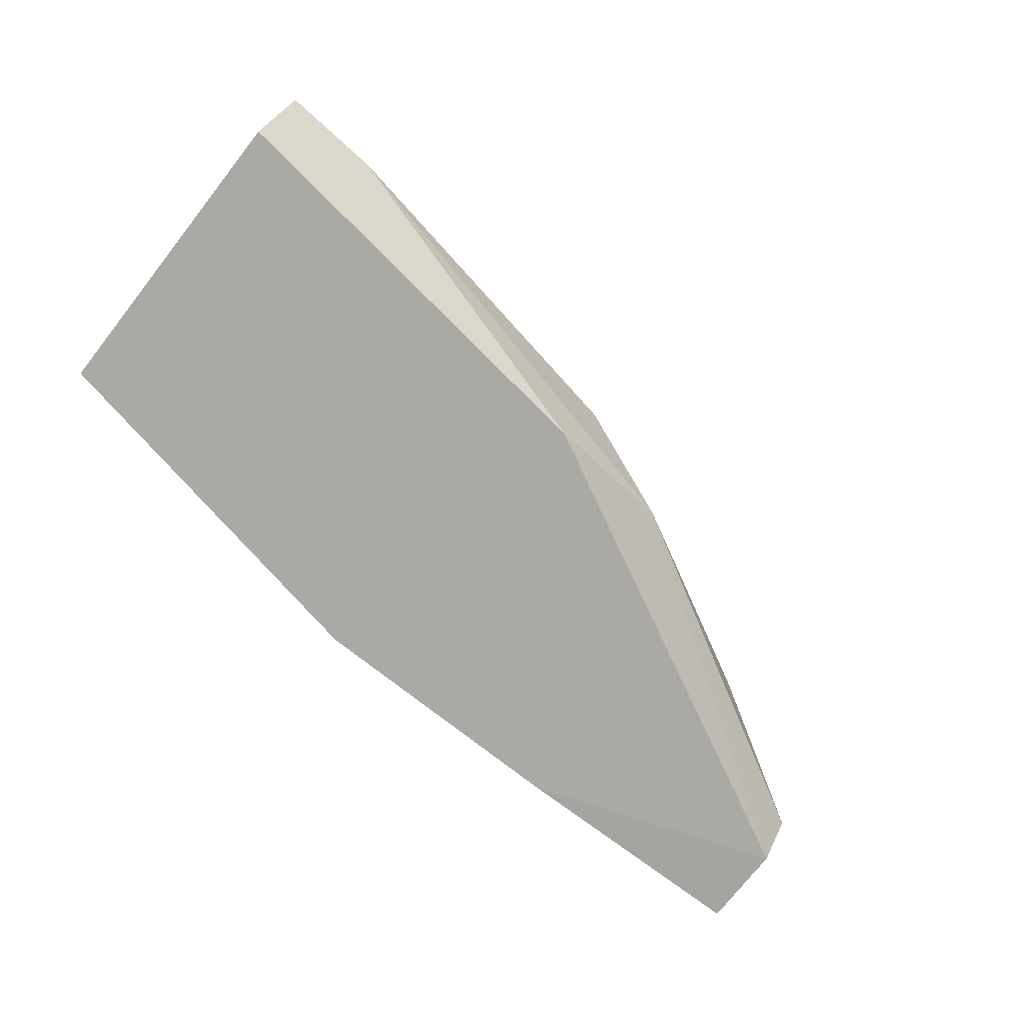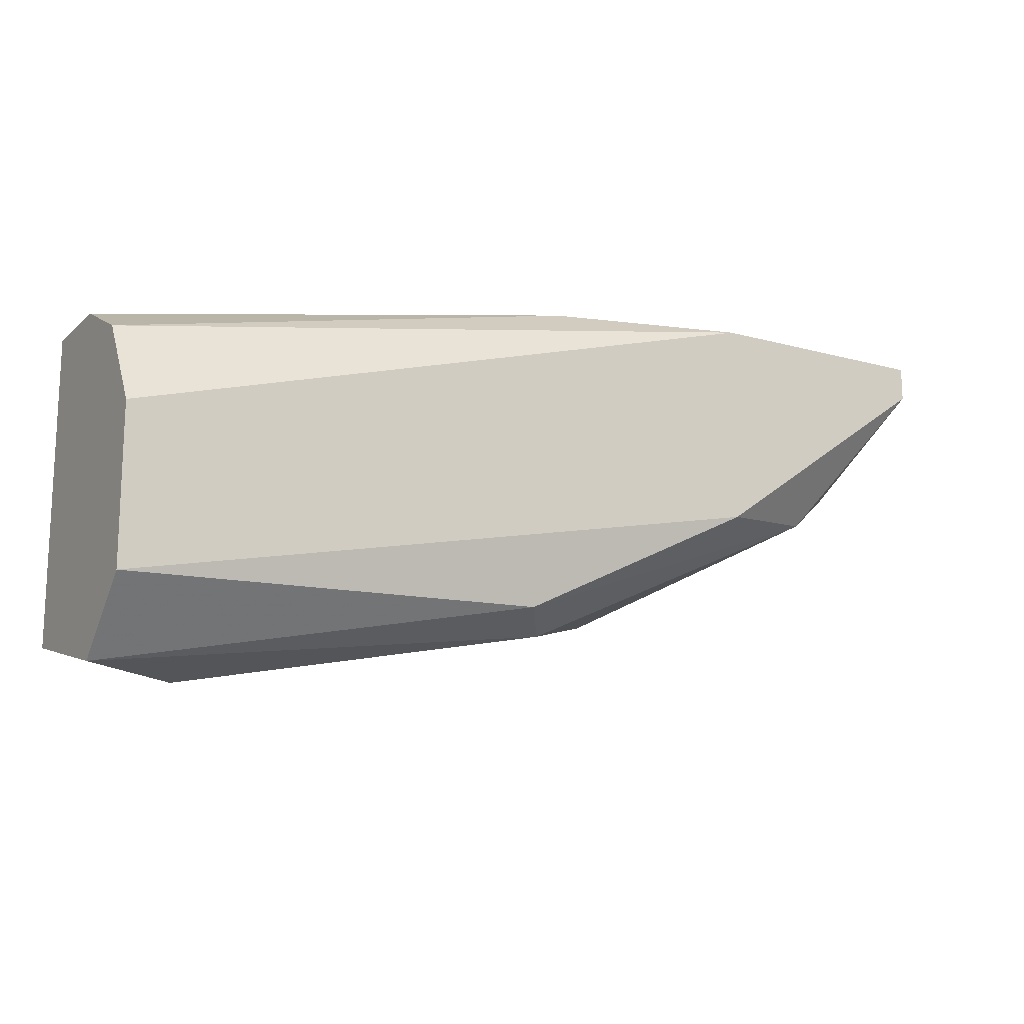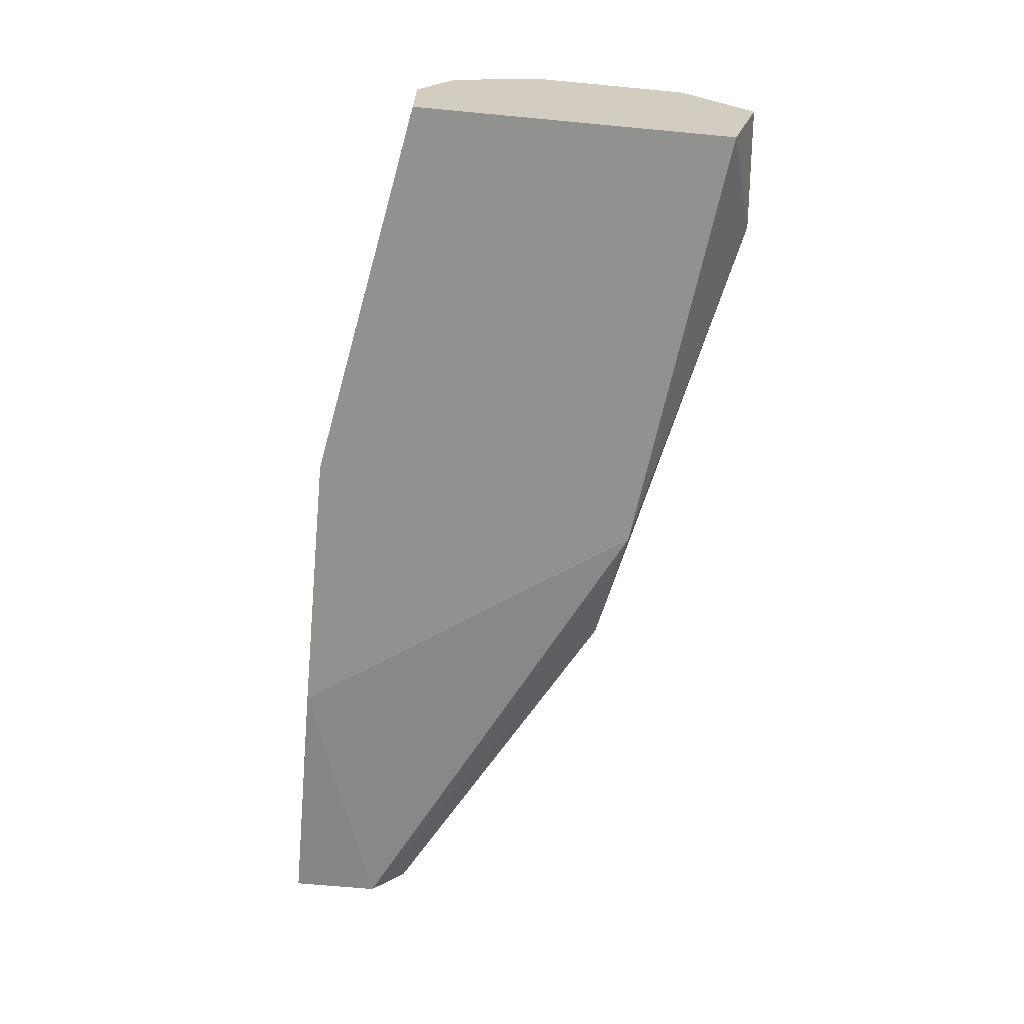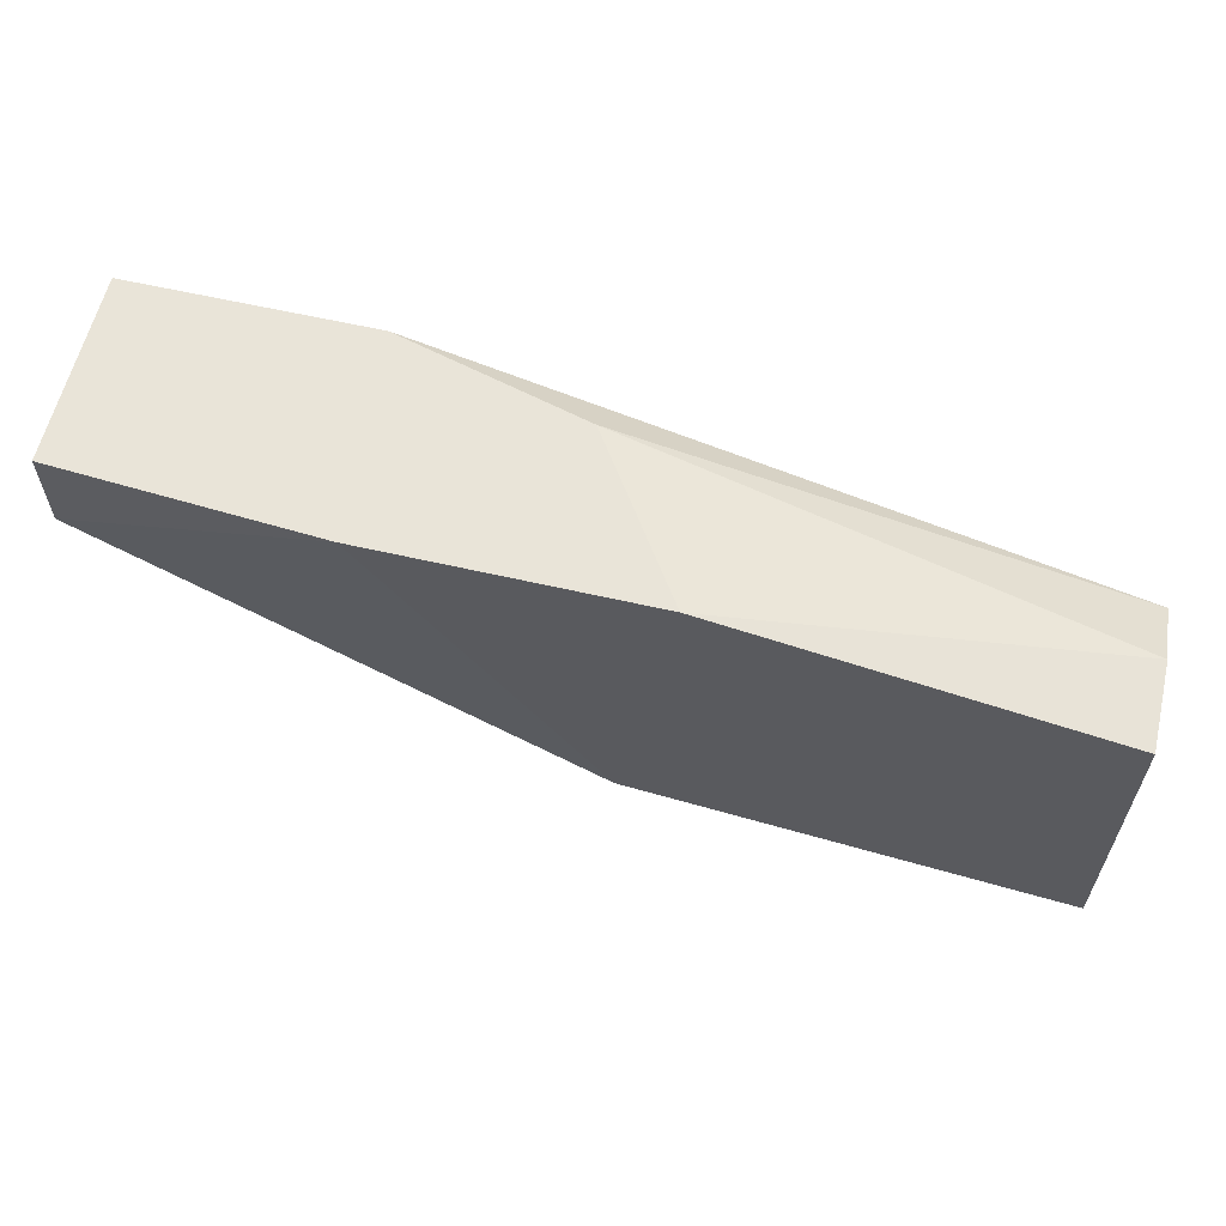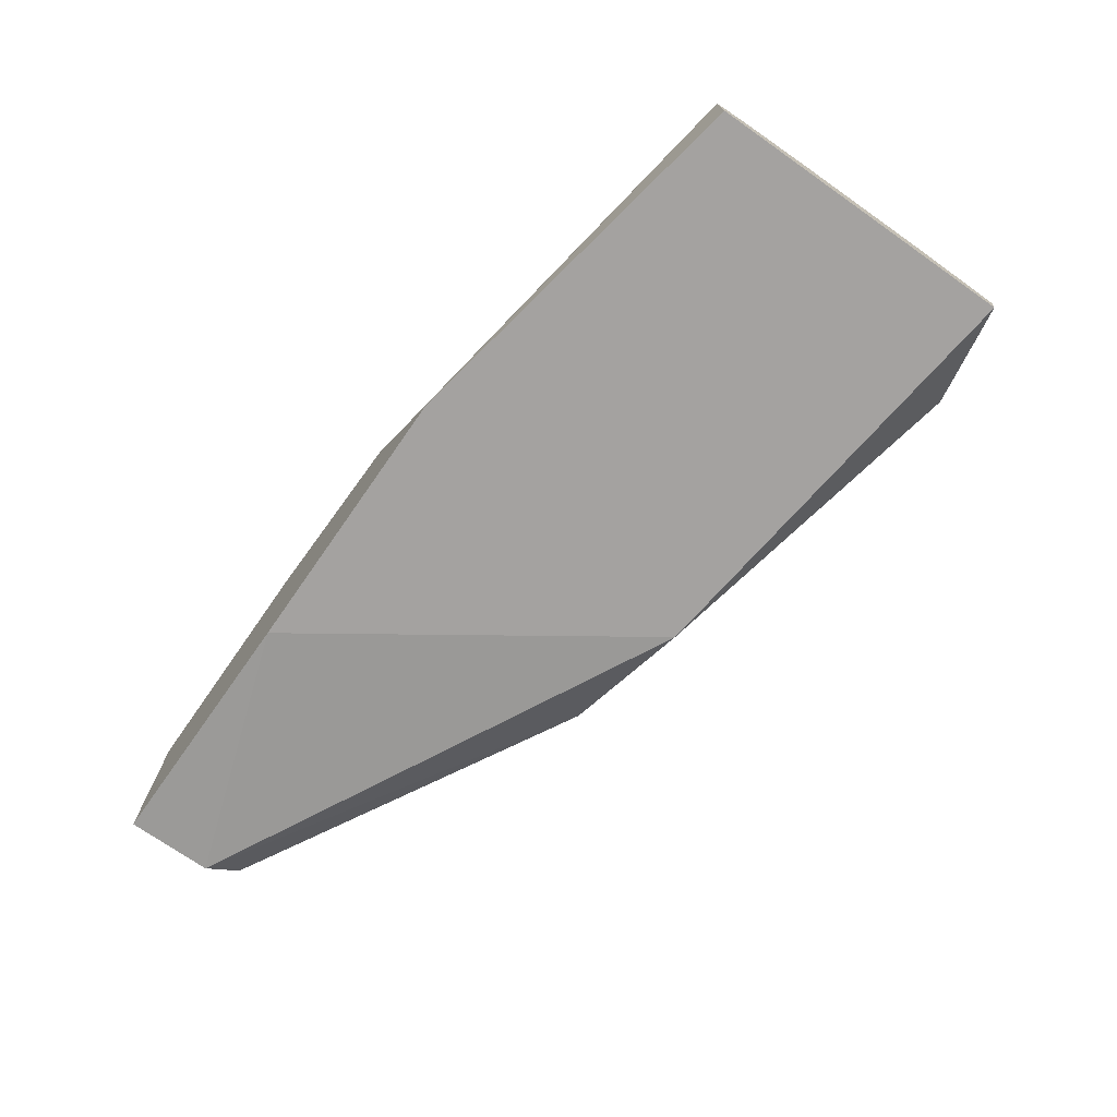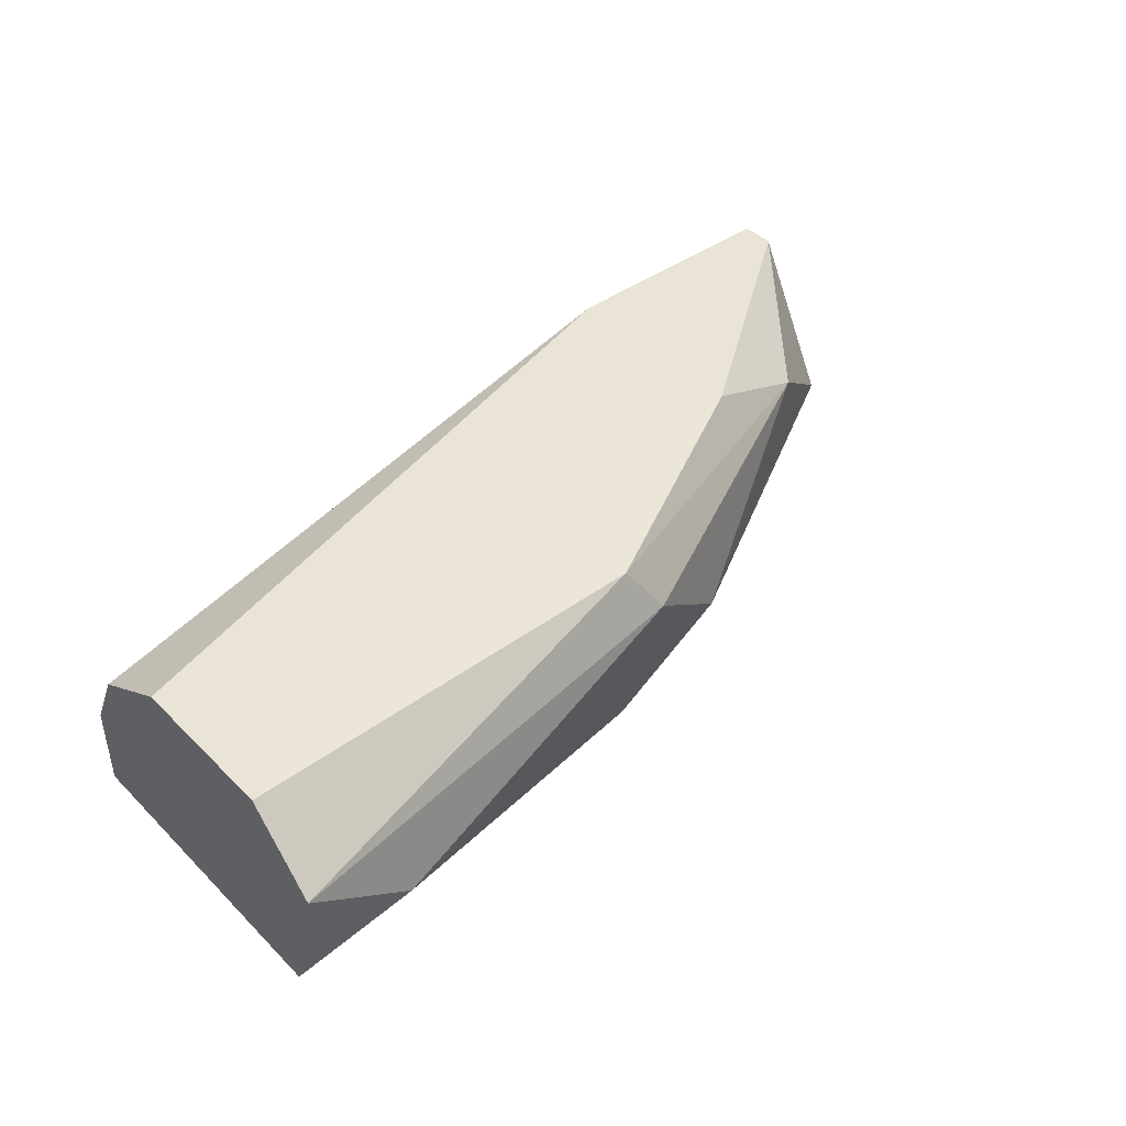
<metadata>
{"format":"obj","ext":"obj","renderer":"f3d","projection":"perspective","resolution":1024,"background":"white","views":[{"elev":-75.5,"azim":-38.2,"up":"+Z"},{"elev":-15.1,"azim":-30.4,"up":"+Y"},{"elev":-66.0,"azim":-95.4,"up":"+Z"},{"elev":60.1,"azim":-166.7,"up":"+Y"},{"elev":-72.7,"azim":-125.0,"up":"+Z"},{"elev":42.4,"azim":-40.8,"up":"+Z"}]}
</metadata>
<code>
v -0.03035 -0.07428 0.05791
v -0.01455 -0.06621 0.0606
v -0.01455 -0.06689 0.0606
v -0.01455 -0.06789 0.0569
v -0.03236 -0.06756 0.05656
v -0.03236 -0.06991 0.0606
v -0.02396 -0.0726 0.06026
v -0.03236 -0.07361 0.05656
v -0.01959 -0.06621 0.05656
v -0.02295 -0.06621 0.05959
v -0.02127 -0.07226 0.05757
v -0.03236 -0.07293 0.0606
v -0.0169 -0.06991 0.05959
v -0.02396 -0.0726 0.05656
v -0.03236 -0.06823 0.05959
v -0.01455 -0.06621 0.0569
v -0.01926 -0.06621 0.0606
v -0.03236 -0.07428 0.05925
v -0.02497 -0.06621 0.05656
v -0.01926 -0.07025 0.0606
v -0.02329 -0.07293 0.05925
v -0.01455 -0.06857 0.05757
v -0.03236 -0.06756 0.05824
f 7 12 18
f 12 8 18
f 9 5 19
f 10 9 19
f 3 12 20
f 12 7 20
f 13 3 20
f 7 13 20
f 1 11 21
f 11 13 21
f 18 1 21
f 8 1 18
f 4 3 22
f 11 4 22
f 3 13 22
f 13 11 22
f 5 15 23
f 15 10 23
f 19 5 23
f 13 7 21
f 7 18 21
f 10 15 17
f 2 10 17
f 10 19 23
f 2 3 4
f 3 2 6
f 6 5 8
f 8 5 9
f 15 6 17
f 3 6 12
f 6 8 12
f 1 8 14
f 2 9 10
f 8 9 14
f 4 11 14
f 11 1 14
f 5 6 15
f 2 4 16
f 9 2 16
f 4 9 16
f 6 2 17
f 9 4 14

</code>
